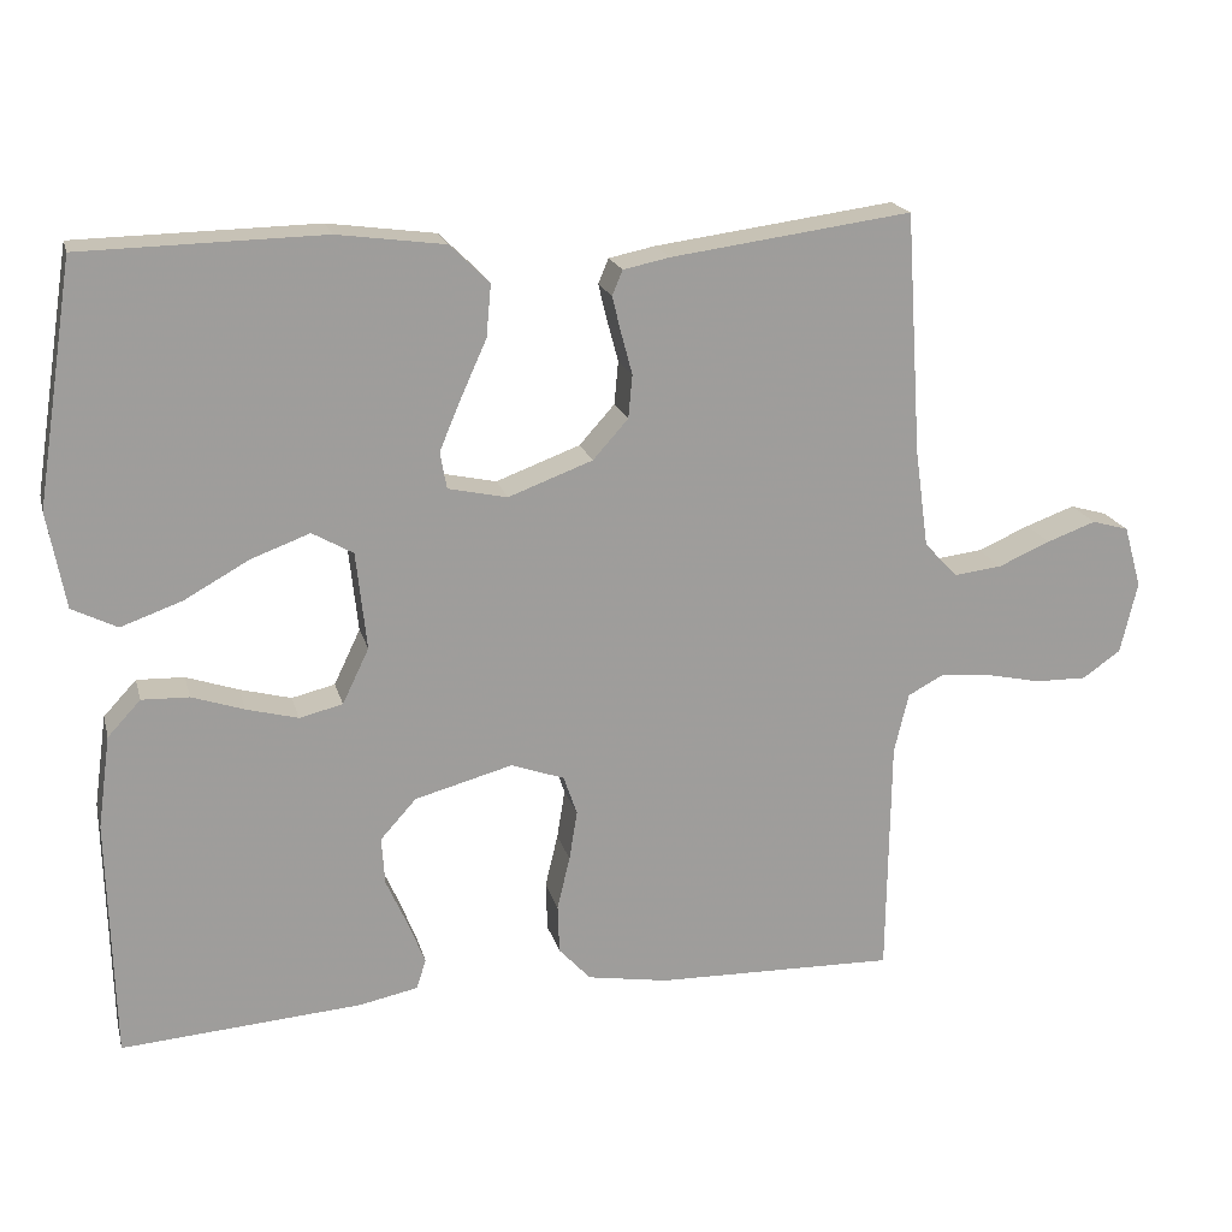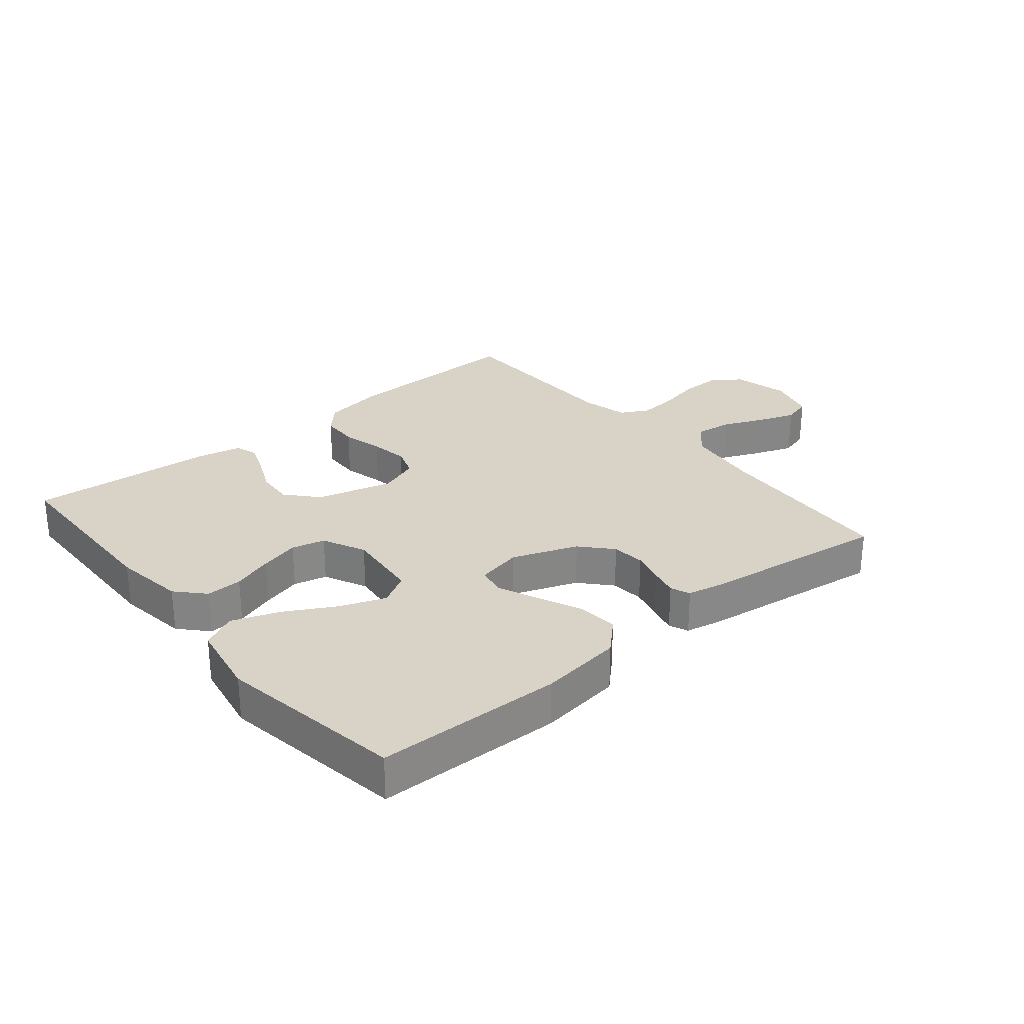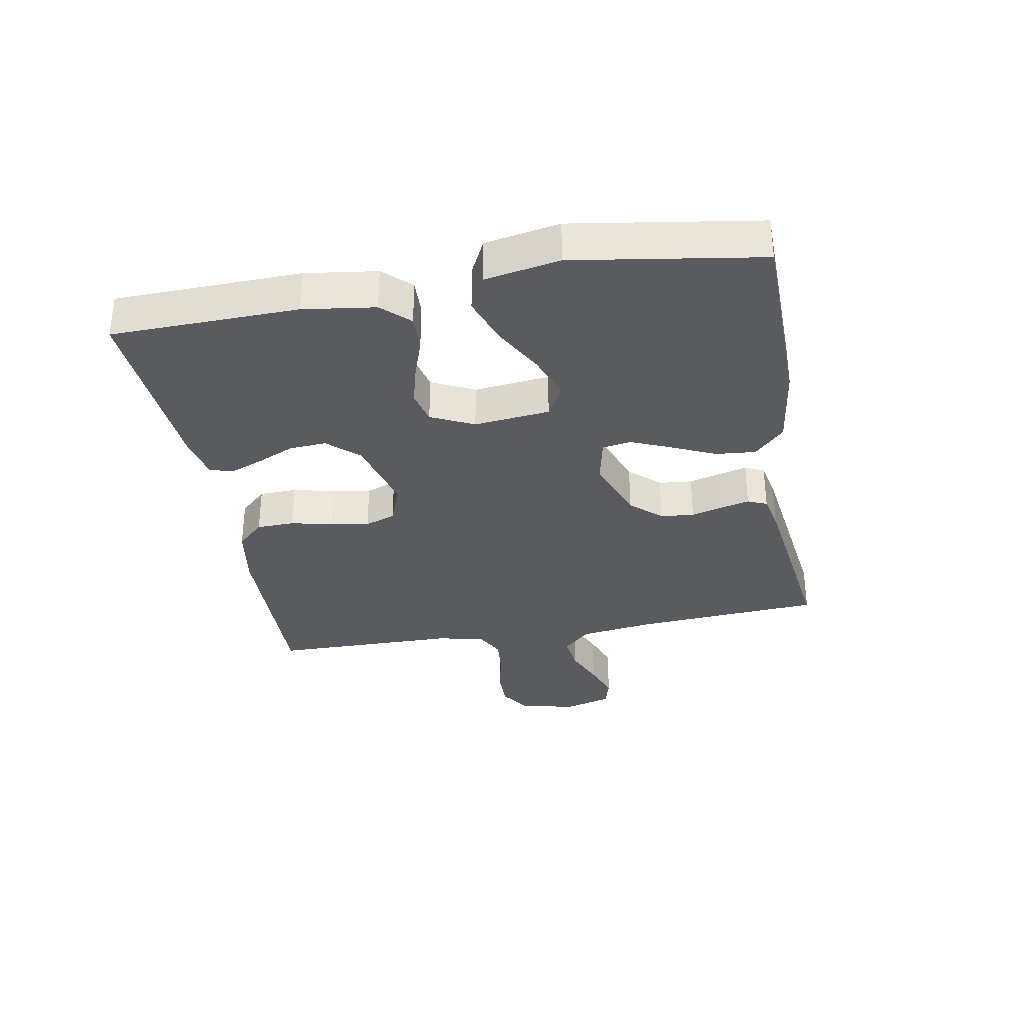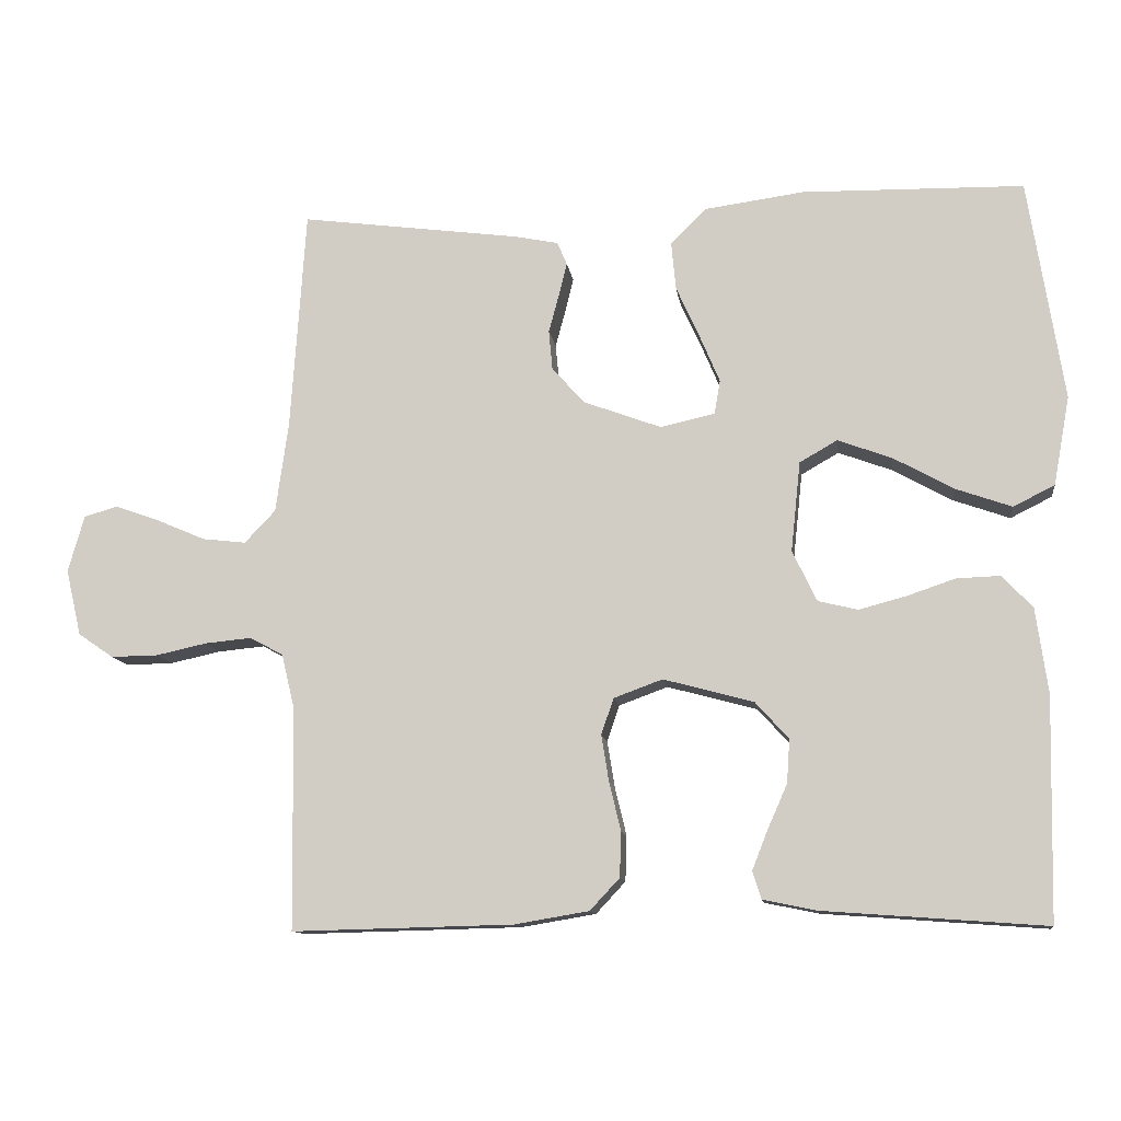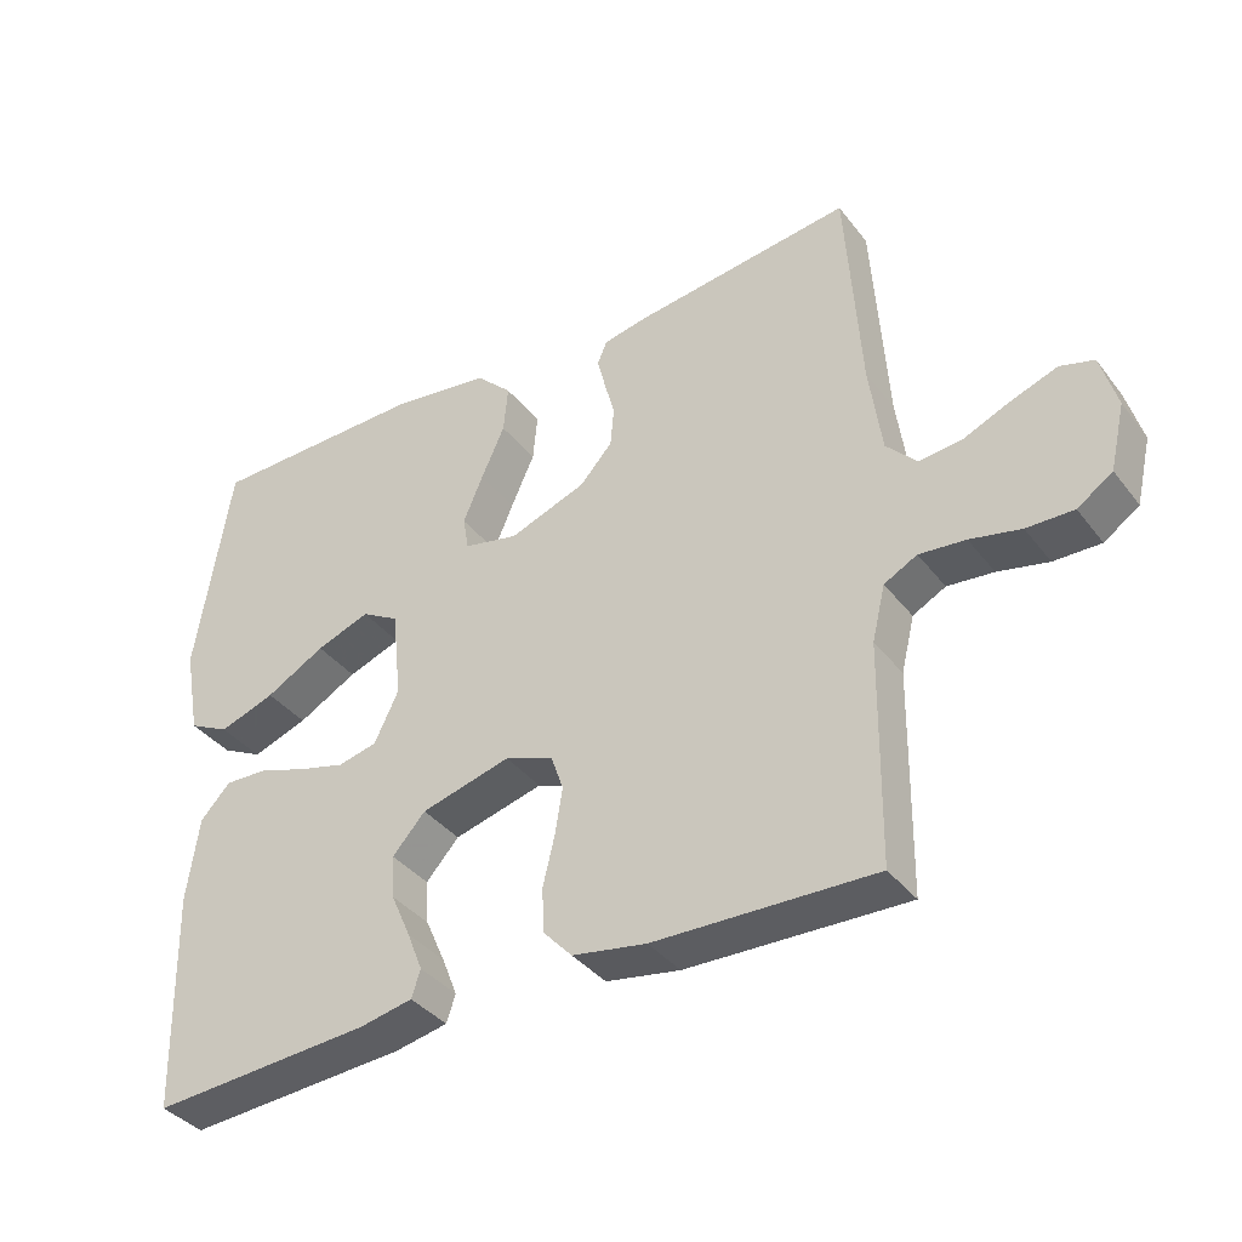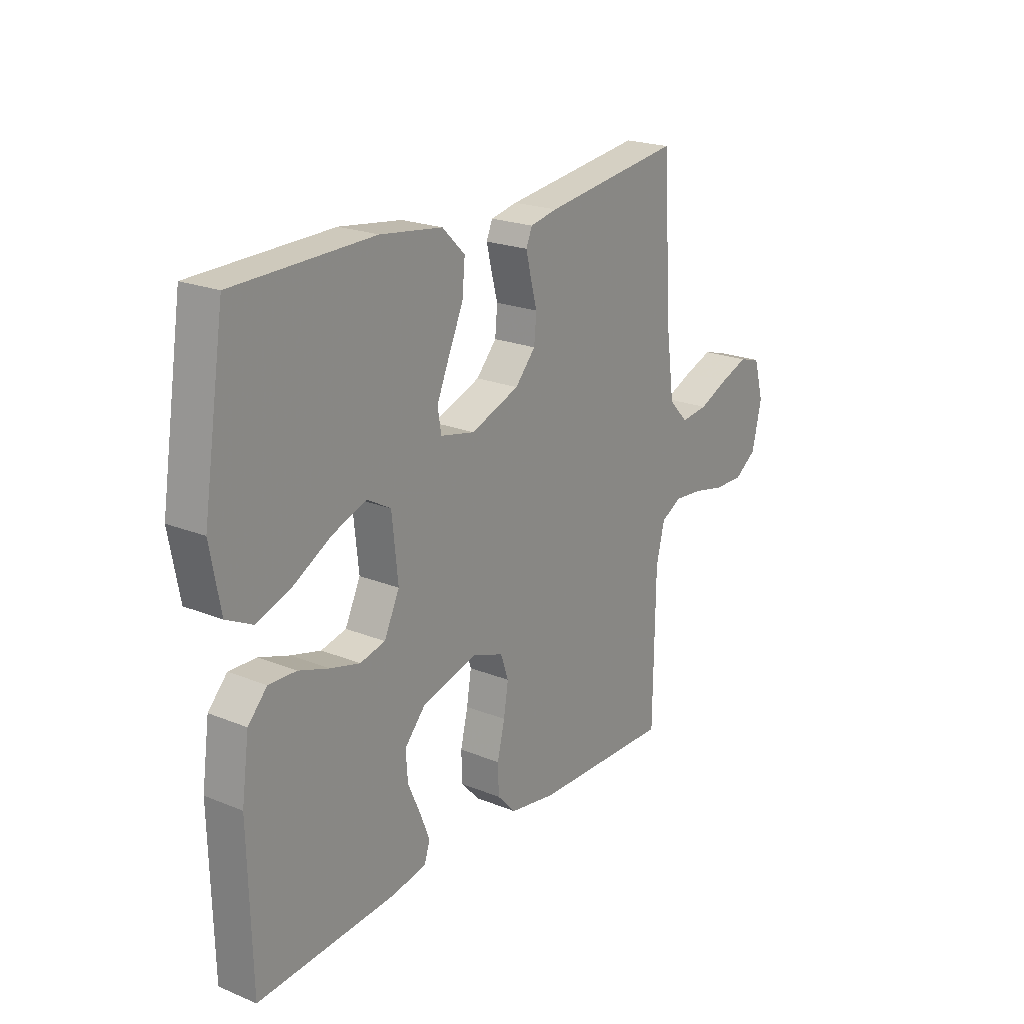
<metadata>
{"format":"obj","ext":"obj","renderer":"f3d","projection":"perspective","resolution":1024,"background":"white","views":[{"elev":19.2,"azim":-14.0,"up":"+Z"},{"elev":27.9,"azim":-39.7,"up":"+Y"},{"elev":-33.2,"azim":-79.8,"up":"+Y"},{"elev":-11.6,"azim":-172.3,"up":"+Z"},{"elev":-37.4,"azim":33.0,"up":"+Z"},{"elev":21.5,"azim":-54.3,"up":"+Z"}]}
</metadata>
<code>
v -0.5 0.07 -0.5
v -0.507 0.07 -0.2
v -0.491 0.07 -0.085
v -0.45 0.07 -0.041
v -0.391 0.07 -0.043
v -0.326 0.07 -0.065
v -0.262 0.07 -0.082
v -0.208 0.07 -0.069
v -0.175 0.07 0
v -0.188 0.07 0.122
v -0.239 0.07 0.151
v -0.312 0.07 0.124
v -0.393 0.07 0.079
v -0.469 0.07 0.052
v -0.525 0.07 0.08
v -0.547 0.07 0.2
v -0.5 0.07 0.5
v -0.2 0.07 0.506
v -0.066 0.07 0.488
v -0.017 0.07 0.44
v -0.023 0.07 0.375
v -0.055 0.07 0.304
v -0.082 0.07 0.24
v -0.074 0.07 0.194
v 0 0.07 0.178
v 0.105 0.07 0.217
v 0.149 0.07 0.266
v 0.154 0.07 0.32
v 0.14 0.07 0.372
v 0.129 0.07 0.417
v 0.142 0.07 0.448
v 0.2 0.07 0.46
v 0.5 0.07 0.5
v 0.52 0.07 0.2
v 0.537 0.07 0.077
v 0.579 0.07 0.033
v 0.638 0.07 0.04
v 0.703 0.07 0.068
v 0.764 0.07 0.09
v 0.81 0.07 0.077
v 0.832 0.07 0
v 0.811 0.07 -0.09
v 0.763 0.07 -0.123
v 0.699 0.07 -0.122
v 0.63 0.07 -0.107
v 0.567 0.07 -0.101
v 0.522 0.07 -0.125
v 0.504 0.07 -0.2
v 0.5 0.07 -0.5
v 0.2 0.07 -0.493
v 0.099 0.07 -0.476
v 0.059 0.07 -0.433
v 0.057 0.07 -0.372
v 0.073 0.07 -0.305
v 0.083 0.07 -0.243
v 0.066 0.07 -0.194
v 0 0.07 -0.17
v -0.122 0.07 -0.203
v -0.167 0.07 -0.253
v -0.163 0.07 -0.312
v -0.136 0.07 -0.373
v -0.115 0.07 -0.426
v -0.127 0.07 -0.463
v -0.2 0.07 -0.478
v -0.5 0 -0.5
v -0.507 0 -0.2
v -0.491 0 -0.085
v -0.45 0 -0.041
v -0.391 0 -0.043
v -0.326 0 -0.065
v -0.262 0 -0.082
v -0.208 0 -0.069
v -0.175 0 0
v -0.188 0 0.122
v -0.239 0 0.151
v -0.312 0 0.124
v -0.393 0 0.079
v -0.469 0 0.052
v -0.525 0 0.08
v -0.547 0 0.2
v -0.5 0 0.5
v -0.2 0 0.506
v -0.066 0 0.488
v -0.017 0 0.44
v -0.023 0 0.375
v -0.055 0 0.304
v -0.082 0 0.24
v -0.074 0 0.194
v 0 0 0.178
v 0.105 0 0.217
v 0.149 0 0.266
v 0.154 0 0.32
v 0.14 0 0.372
v 0.129 0 0.417
v 0.142 0 0.448
v 0.2 0 0.46
v 0.5 0 0.5
v 0.52 0 0.2
v 0.537 0 0.077
v 0.579 0 0.033
v 0.638 0 0.04
v 0.703 0 0.068
v 0.764 0 0.09
v 0.81 0 0.077
v 0.832 0 0
v 0.811 0 -0.09
v 0.763 0 -0.123
v 0.699 0 -0.122
v 0.63 0 -0.107
v 0.567 0 -0.101
v 0.522 0 -0.125
v 0.504 0 -0.2
v 0.5 0 -0.5
v 0.2 0 -0.493
v 0.099 0 -0.476
v 0.059 0 -0.433
v 0.057 0 -0.372
v 0.073 0 -0.305
v 0.083 0 -0.243
v 0.066 0 -0.194
v 0 0 -0.17
v -0.122 0 -0.203
v -0.167 0 -0.253
v -0.163 0 -0.312
v -0.136 0 -0.373
v -0.115 0 -0.426
v -0.127 0 -0.463
v -0.2 0 -0.478
f 60 61 62 63
f 60 63 64 1
f 51 52 53 54
f 51 54 55
f 48 49 50 51
f 47 48 51 55
f 46 47 55 56
f 42 43 44 45
f 42 45 46
f 41 42 46
f 37 38 39 40
f 37 40 41 46
f 31 32 33 34
f 31 34 35
f 28 29 30 31
f 28 31 35 36
f 19 20 21 22
f 19 22 23
f 18 19 23
f 17 18 23 24
f 15 16 17 24
f 12 13 14 15
f 11 12 15
f 3 4 5 6
f 3 6 7
f 2 3 7
f 59 60 1 2
f 58 59 2 7
f 57 58 7 8
f 56 57 8 9
f 36 37 46 56
f 36 56 9 10
f 27 28 36
f 26 27 36
f 25 26 36
f 25 36 10 11
f 24 25 11
f 11 15 24
f 127 126 125 124
f 65 128 127 124
f 118 117 116 115
f 119 118 115
f 115 114 113 112
f 119 115 112 111
f 120 119 111 110
f 109 108 107 106
f 110 109 106
f 110 106 105
f 104 103 102 101
f 110 105 104 101
f 98 97 96 95
f 99 98 95
f 95 94 93 92
f 100 99 95 92
f 86 85 84 83
f 87 86 83
f 87 83 82
f 88 87 82 81
f 88 81 80 79
f 79 78 77 76
f 79 76 75
f 70 69 68 67
f 71 70 67
f 71 67 66
f 66 65 124 123
f 71 66 123 122
f 72 71 122 121
f 73 72 121 120
f 120 110 101 100
f 74 73 120 100
f 100 92 91
f 100 91 90
f 100 90 89
f 75 74 100 89
f 75 89 88
f 88 79 75
f 1 65 66 2
f 2 66 67 3
f 3 67 68 4
f 4 68 69 5
f 5 69 70 6
f 6 70 71 7
f 7 71 72 8
f 8 72 73 9
f 9 73 74 10
f 10 74 75 11
f 11 75 76 12
f 12 76 77 13
f 13 77 78 14
f 14 78 79 15
f 15 79 80 16
f 16 80 81 17
f 17 81 82 18
f 18 82 83 19
f 19 83 84 20
f 20 84 85 21
f 21 85 86 22
f 22 86 87 23
f 23 87 88 24
f 24 88 89 25
f 25 89 90 26
f 26 90 91 27
f 27 91 92 28
f 28 92 93 29
f 29 93 94 30
f 30 94 95 31
f 31 95 96 32
f 32 96 97 33
f 33 97 98 34
f 34 98 99 35
f 35 99 100 36
f 36 100 101 37
f 37 101 102 38
f 38 102 103 39
f 39 103 104 40
f 40 104 105 41
f 41 105 106 42
f 42 106 107 43
f 43 107 108 44
f 44 108 109 45
f 45 109 110 46
f 46 110 111 47
f 47 111 112 48
f 48 112 113 49
f 49 113 114 50
f 50 114 115 51
f 51 115 116 52
f 52 116 117 53
f 53 117 118 54
f 54 118 119 55
f 55 119 120 56
f 56 120 121 57
f 57 121 122 58
f 58 122 123 59
f 59 123 124 60
f 60 124 125 61
f 61 125 126 62
f 62 126 127 63
f 63 127 128 64
f 64 128 65 1

</code>
